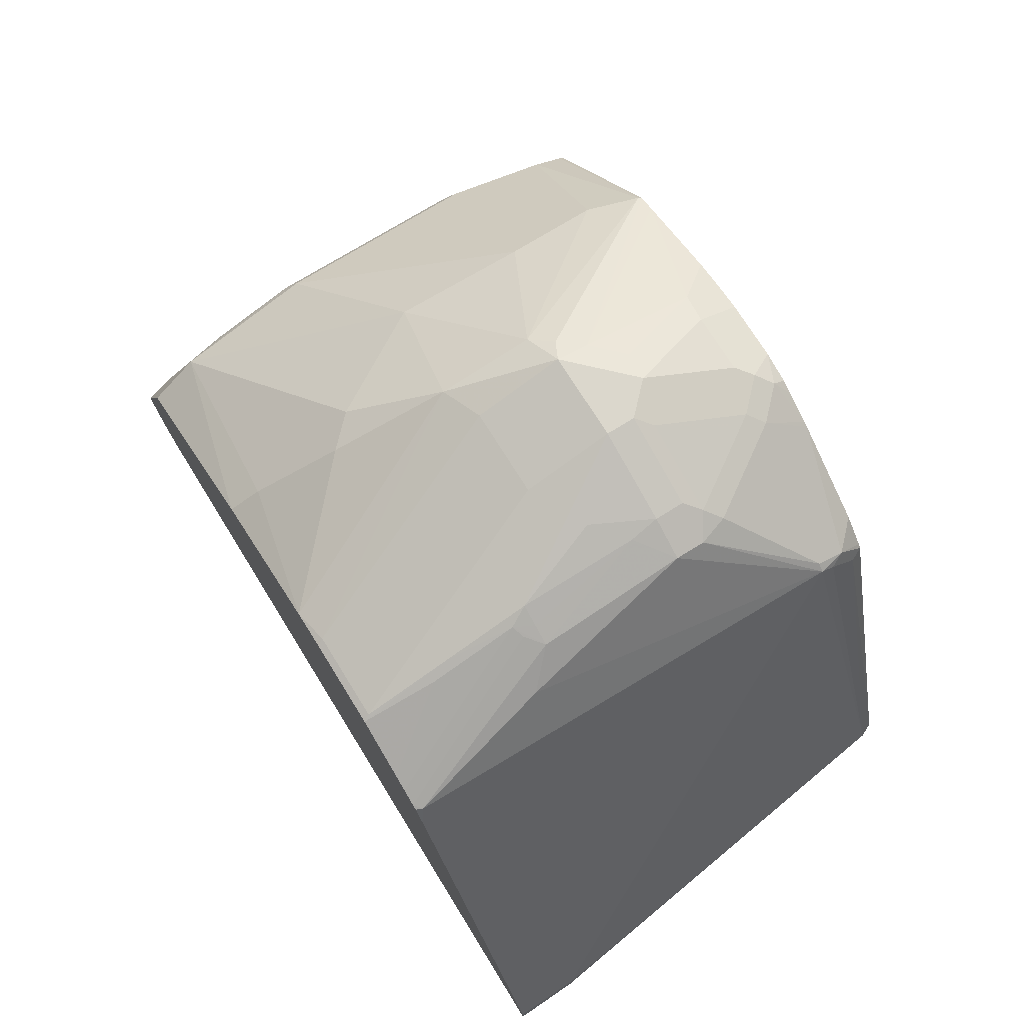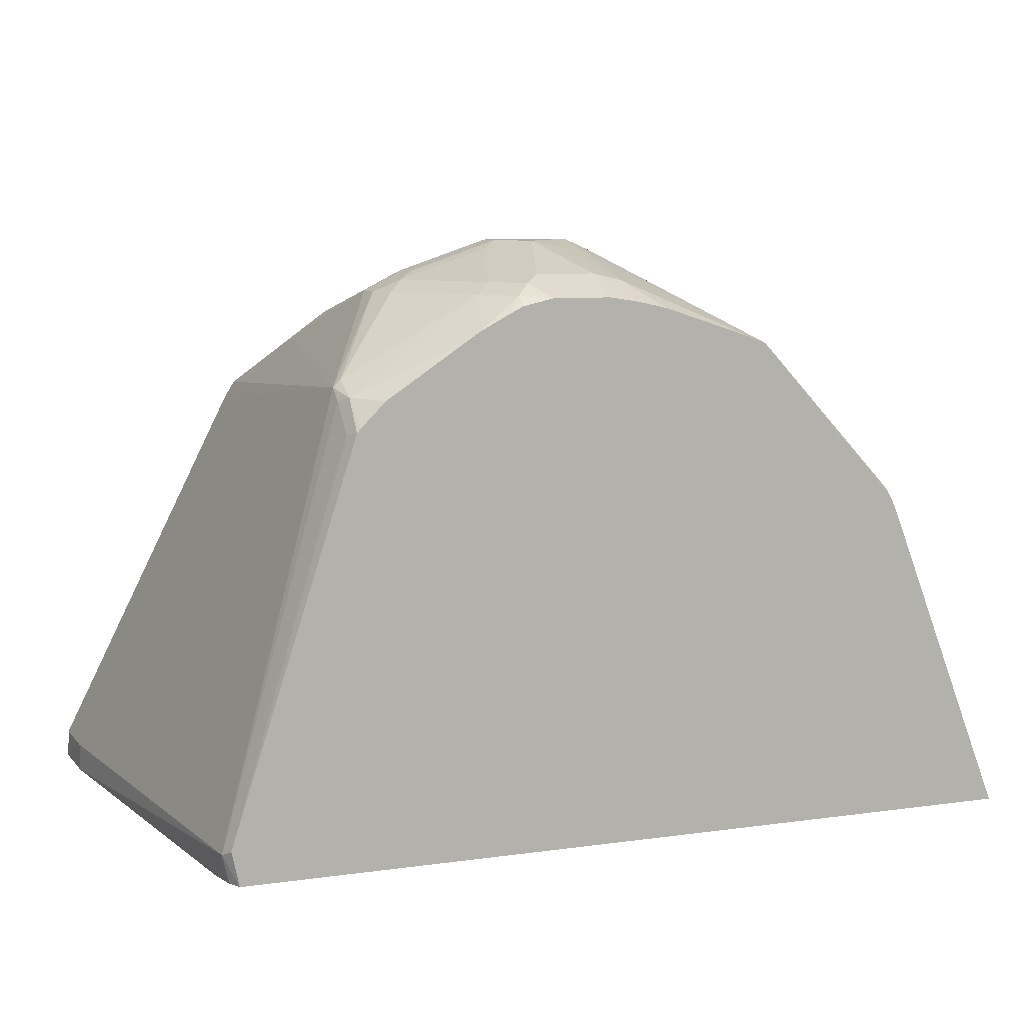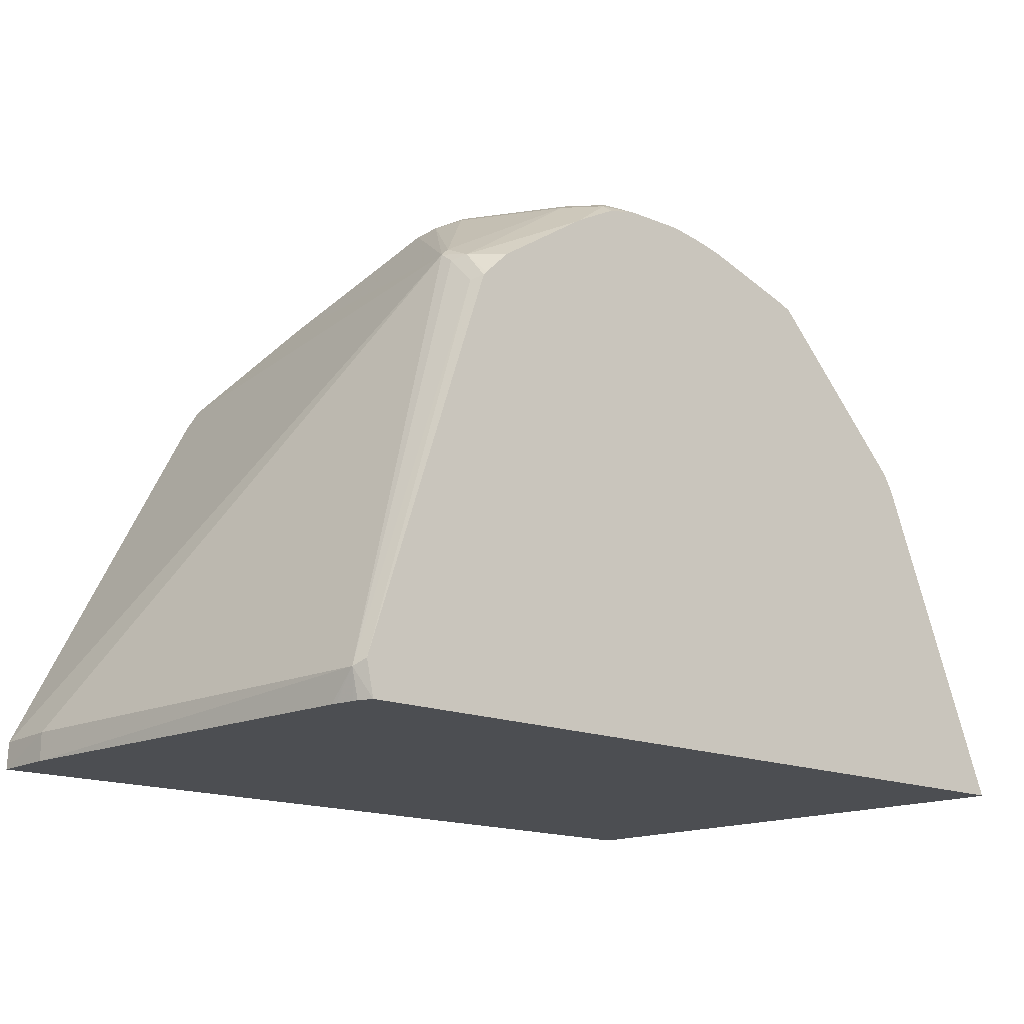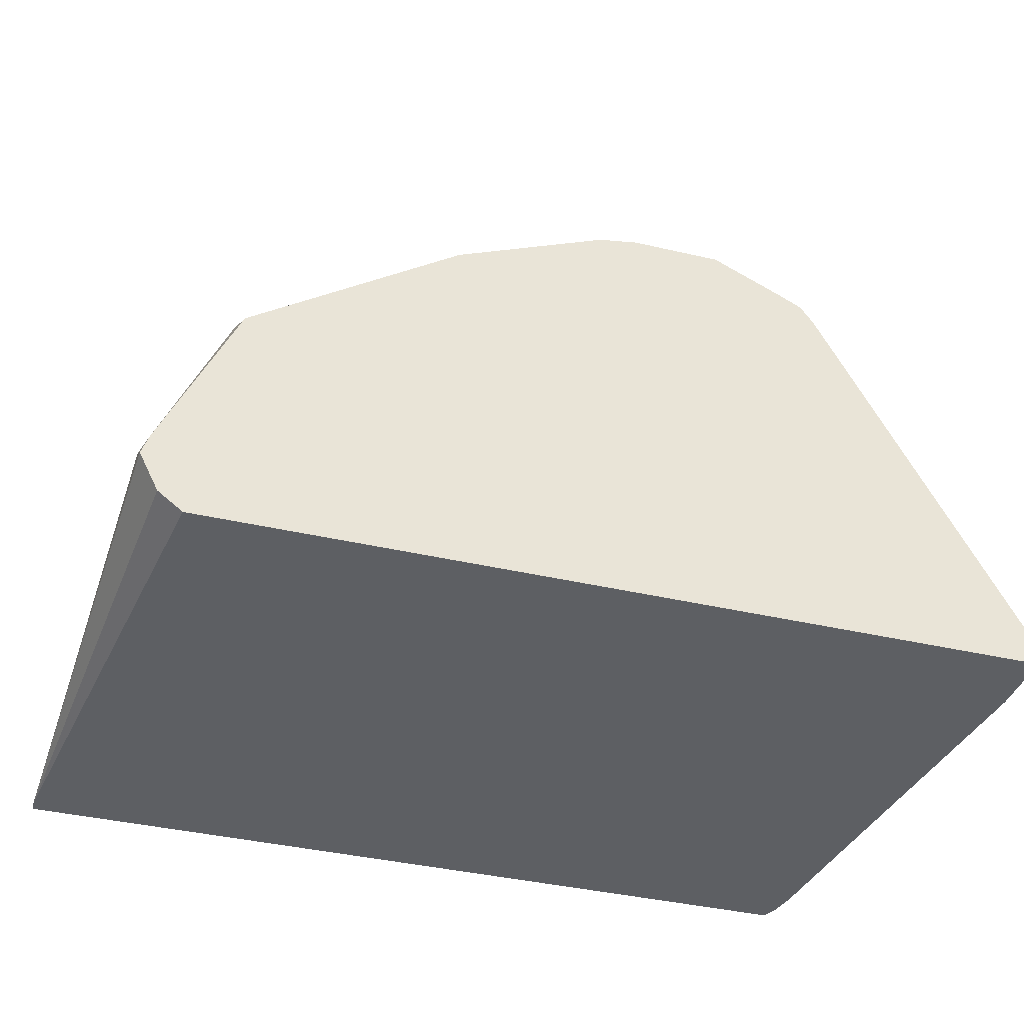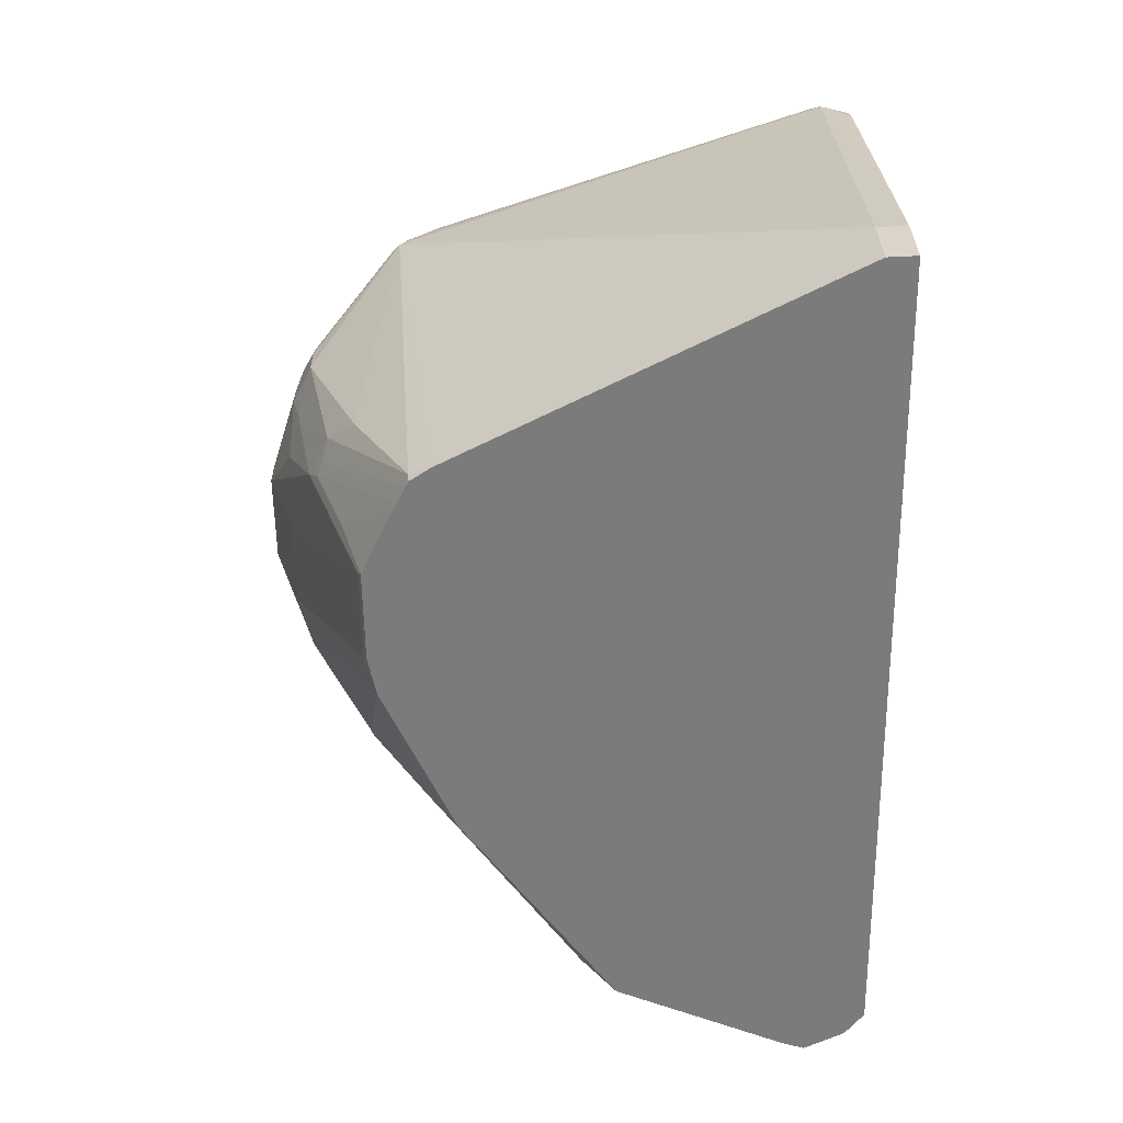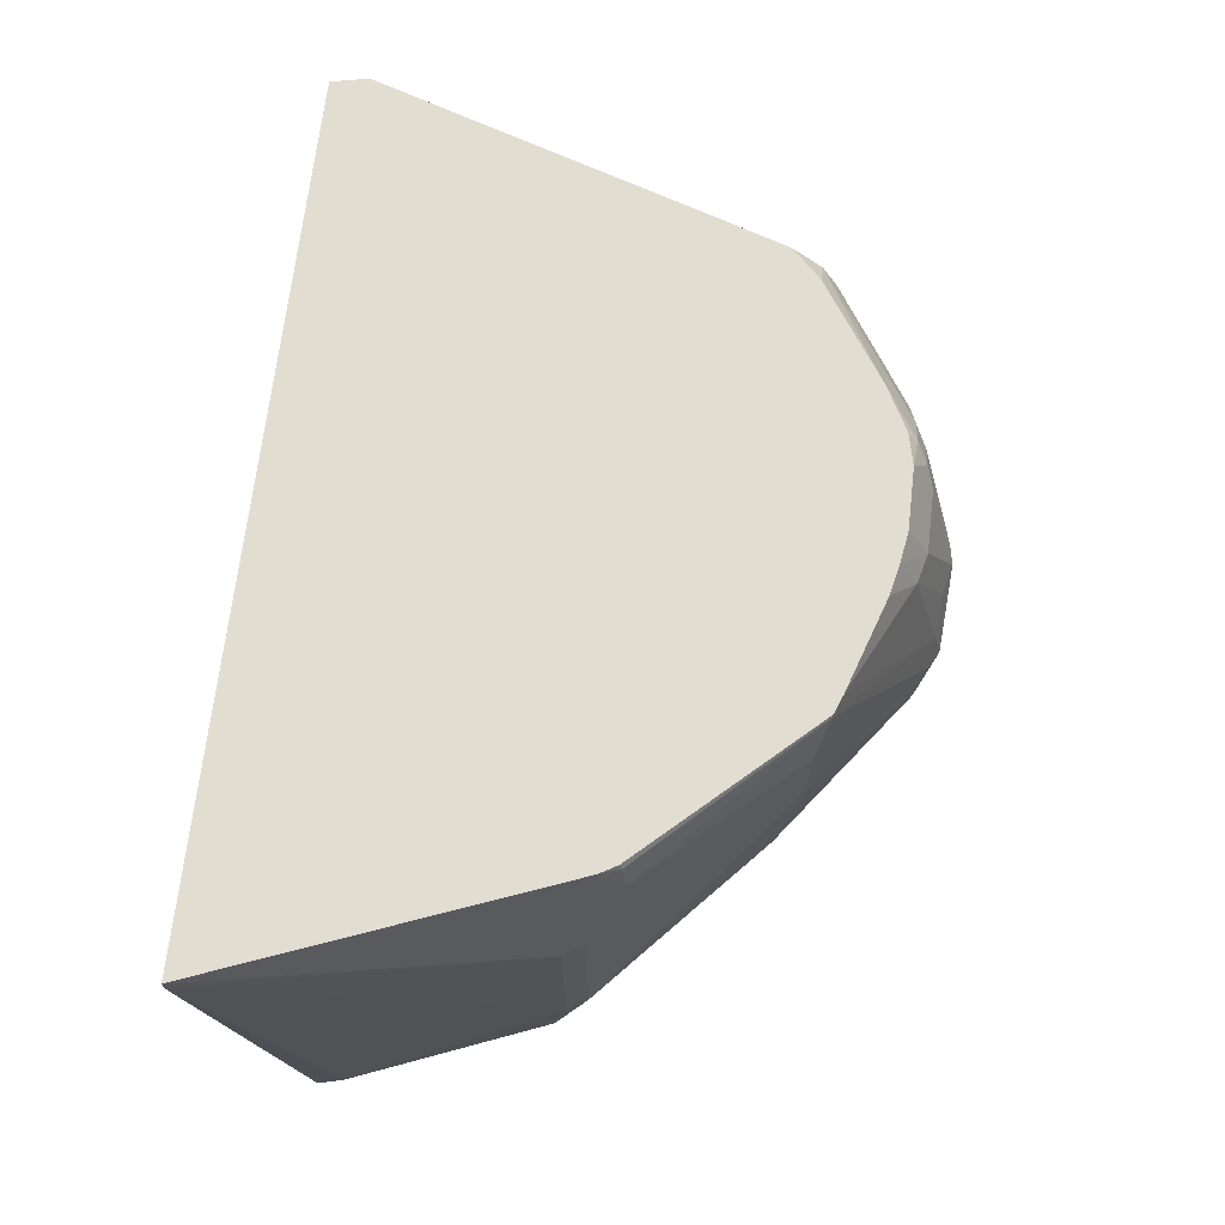
<metadata>
{"format":"obj","ext":"obj","renderer":"f3d","projection":"perspective","resolution":1024,"background":"white","views":[{"elev":73.2,"azim":58.2,"up":"+Z"},{"elev":8.8,"azim":159.3,"up":"+Z"},{"elev":-16.6,"azim":140.3,"up":"+Z"},{"elev":-39.9,"azim":-16.0,"up":"+Z"},{"elev":-58.5,"azim":90.8,"up":"+Y"},{"elev":68.7,"azim":-83.3,"up":"+Y"}]}
</metadata>
<code>
v 0.2201 -0.4009 0.07007
v 0.2192 -0.3787 0.07007
v 0.2192 -0.3787 0.07974
v 0.2198 -0.4009 0.07944
v -0.05495 -0.4009 0.07007
v 0.1993 -0.2392 0.07007
v 0.1993 -0.2292 0.07974
v 0.1569 -0.2441 0.2242
v 0.1587 -0.4009 0.2008
v -0.0631 -0.4009 0.0764
v -0.07956 -0.229 0.07007
v 0.1989 -0.2376 0.07007
v 0.1976 -0.2309 0.07142
v 0.197 -0.2295 0.07007
v 0.1947 -0.225 0.07007
v 0.1972 -0.225 0.08184
v 0.1569 -0.2292 0.2105
v 0.1569 -0.2392 0.2205
v 0.1545 -0.2342 0.2217
v 0.1545 -0.2441 0.2267
v 0.1328 -0.279 0.2524
v 0.1328 -0.289 0.2524
v 0.1428 -0.3488 0.2325
v 0.1528 -0.3986 0.2126
v 0.1561 -0.4009 0.2059
v -0.06386 -0.4009 0.07792
v -0.04981 -0.2691 0.1694
v -0.07938 -0.225 0.07007
v -0.06718 -0.4009 0.08457
v -0.06973 -0.4009 0.08969
v -0.06973 -0.3886 0.09966
v -0.04981 -0.3388 0.1694
v 0.1974 -0.2311 0.07007
v 0.1548 -0.225 0.2116
v 0.1537 -0.225 0.2129
v 0.1452 -0.225 0.2213
v 0.1154 -0.225 0.2413
v 0.1096 -0.2392 0.2528
v 0.1295 -0.2691 0.2528
v 0.1245 -0.274 0.2566
v 0.1196 -0.279 0.2591
v 0.1196 -0.289 0.2591
v 0.1208 -0.2989 0.2566
v 0.1328 -0.3388 0.2425
v 0.1501 -0.4009 0.2133
v 0.1517 -0.4009 0.2124
v 0.127 -0.3438 0.2441
v -0.0465 -0.2657 0.176
v -0.0465 -0.2458 0.1661
v -0.04981 -0.2491 0.1595
v -0.0382 -0.225 0.176
v -0.0673 -0.4009 0.09721
v -0.06809 -0.3969 0.098
v -0.04483 -0.3836 0.1644
v -0.04981 -0.3687 0.1595
v -0.0465 -0.3355 0.176
v 0.1138 -0.225 0.2422
v 0.09963 -0.2292 0.2528
v 0.09464 -0.2342 0.2566
v 0.1046 -0.2441 0.2566
v 0.09464 -0.274 0.2666
v 0.08966 -0.279 0.269
v 0.1096 -0.3089 0.2591
v 0.1196 -0.3388 0.2491
v 0.08966 -0.289 0.269
v 0.1262 -0.3388 0.2458
v 0.1229 -0.3454 0.2458
v 0.1449 -0.4009 0.2161
v 0.006649 -0.2425 0.2325
v -0.03653 -0.2358 0.186
v -0.03714 -0.225 0.1785
v -0.04336 -0.4009 0.153
v 0.02639 -0.4009 0.2028
v 0.02824 -0.3903 0.2109
v 0.02659 -0.3521 0.2325
v 0.003335 -0.3155 0.2258
v 0.006649 -0.2724 0.2325
v 0.1038 -0.225 0.2476
v 0.09963 -0.225 0.2497
v 0.08966 -0.225 0.252
v 0.08966 -0.2259 0.2524
v 0.08966 -0.2392 0.2591
v 0.09963 -0.2491 0.2591
v 0.07971 -0.2691 0.269
v 0.1196 -0.3687 0.2392
v 0.08966 -0.3189 0.2591
v 0.0598 -0.289 0.269
v 0.1207 -0.4009 0.228
v 0.1229 -0.3753 0.2358
v 0.1398 -0.4009 0.2186
v 0.04651 -0.2923 0.2624
v 0.01331 -0.2259 0.2358
v -0.03486 -0.2267 0.1843
v -0.03418 -0.225 0.1837
v 0.07743 -0.4009 0.2256
v 0.03654 -0.362 0.2325
v 0.04487 -0.3238 0.2541
v 0.06977 -0.225 0.252
v 0.06977 -0.2259 0.2524
v 0.06977 -0.2392 0.2591
v 0.0598 -0.2379 0.2566
v 0.06977 -0.2678 0.2666
v 0.0598 -0.2778 0.2666
v 0.1196 -0.3986 0.2292
v 0.0598 -0.3189 0.2591
v 0.05317 -0.2857 0.2657
v 0.0908 -0.4009 0.228
v 0.01404 -0.225 0.2359
v 0.01322 -0.225 0.2351
v 0.08966 -0.3986 0.2292
v 0.0598 -0.225 0.2504
v 0.04983 -0.225 0.2482
v 0.01994 -0.225 0.2382
f 59 81 82
f 54 73 74
f 54 75 76
f 54 76 56
f 57 78 58
f 58 79 80
f 58 80 59
f 58 78 79
f 59 80 81
f 54 74 75
f 56 76 77
f 62 84 87
f 59 83 60
f 60 83 61
f 61 83 84
f 61 84 62
f 62 87 65
f 63 65 64
f 64 85 67
f 64 67 66
f 64 65 85
f 54 72 73
f 65 86 104
f 65 104 85
f 59 82 83
f 52 54 53
f 43 66 44
f 51 70 71
f 38 58 59
f 65 87 105
f 38 59 60
f 38 60 40
f 38 40 39
f 40 60 61
f 40 61 41
f 41 61 62
f 41 62 65
f 41 65 42
f 42 63 64
f 52 72 54
f 42 64 43
f 43 64 66
f 44 66 67
f 44 67 47
f 45 47 67
f 45 67 68
f 48 56 77
f 48 77 69
f 48 69 70
f 48 70 49
f 49 70 51
f 49 51 50
f 42 65 63
f 65 105 86
f 87 106 91
f 67 88 89
f 87 103 106
f 87 91 97
f 87 97 105
f 88 104 110
f 88 110 107
f 88 90 89
f 91 106 92
f 92 106 108
f 92 108 109
f 92 109 93
f 93 109 94
f 86 110 104
f 95 107 110
f 95 97 96
f 97 110 105
f 98 111 99
f 99 111 100
f 100 111 101
f 101 111 112
f 101 112 113
f 101 113 103
f 101 103 102
f 103 113 108
f 38 57 58
f 95 110 97
f 67 85 88
f 86 105 110
f 84 103 87
f 67 89 68
f 68 89 90
f 69 77 91
f 103 108 106
f 69 92 70
f 70 92 93
f 70 93 71
f 71 93 94
f 73 95 74
f 74 96 75
f 74 95 96
f 85 104 88
f 75 96 97
f 76 97 91
f 76 91 77
f 80 98 99
f 80 99 81
f 81 99 100
f 81 100 82
f 82 100 84
f 82 84 83
f 84 100 101
f 84 101 102
f 84 102 103
f 75 97 76
f 37 57 38
f 69 91 92
f 32 55 54
f 2 7 3
f 3 7 8
f 3 8 4
f 4 8 9
f 5 10 11
f 6 12 7
f 7 12 13
f 7 13 14
f 7 14 15
f 7 15 16
f 7 16 17
f 2 6 7
f 7 17 18
f 8 18 19
f 8 19 20
f 8 20 21
f 8 21 22
f 8 22 23
f 8 23 24
f 8 24 25
f 8 25 9
f 10 26 11
f 11 27 28
f 11 26 29
f 7 18 8
f 11 29 30
f 1 6 2
f 1 33 12
f 32 54 56
f 1 2 3
f 1 3 4
f 1 4 9
f 1 9 25
f 1 25 46
f 1 46 45
f 1 45 68
f 1 68 90
f 1 90 88
f 1 88 107
f 1 12 6
f 1 107 95
f 1 73 72
f 1 72 52
f 1 52 30
f 1 30 29
f 1 29 26
f 1 26 10
f 1 10 5
f 1 11 28
f 1 28 15
f 1 15 14
f 1 14 33
f 1 95 73
f 11 30 31
f 1 5 11
f 11 32 27
f 20 39 21
f 21 39 40
f 21 40 41
f 21 41 42
f 21 42 22
f 22 42 43
f 22 43 44
f 22 44 23
f 23 44 24
f 24 45 46
f 24 46 25
f 20 38 39
f 24 44 47
f 27 49 50
f 27 50 28
f 27 32 56
f 27 56 48
f 28 50 51
f 30 52 53
f 30 53 31
f 31 53 54
f 31 54 55
f 11 31 32
f 31 55 32
f 24 47 45
f 19 38 20
f 27 48 49
f 19 36 37
f 12 33 13
f 13 33 14
f 19 37 38
f 15 28 51
f 15 51 71
f 15 71 94
f 15 94 109
f 15 109 108
f 15 113 112
f 15 112 111
f 15 111 98
f 15 98 80
f 15 80 79
f 15 108 113
f 15 78 57
f 19 35 36
f 15 57 37
f 15 37 36
f 15 36 35
f 19 34 35
f 15 35 34
f 15 34 16
f 17 19 18
f 16 34 17
f 17 34 19
f 15 79 78

</code>
